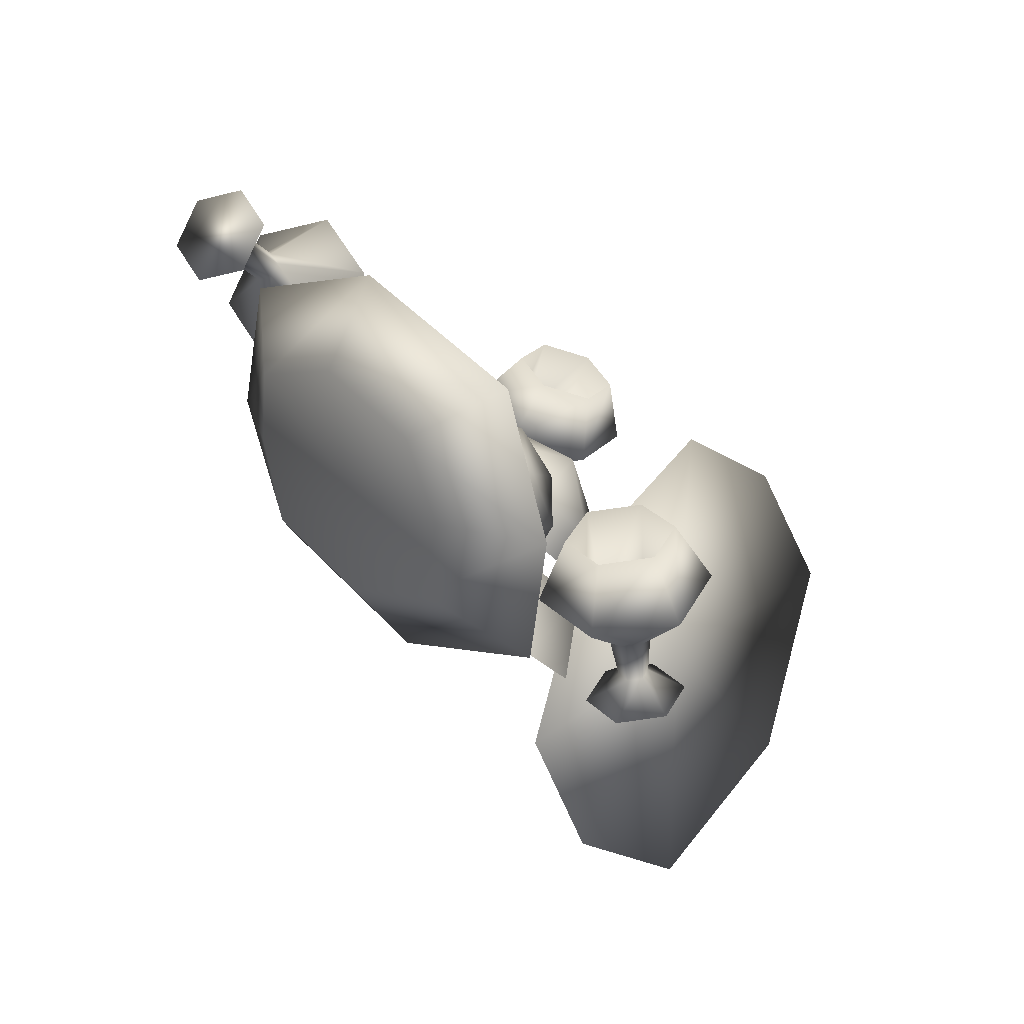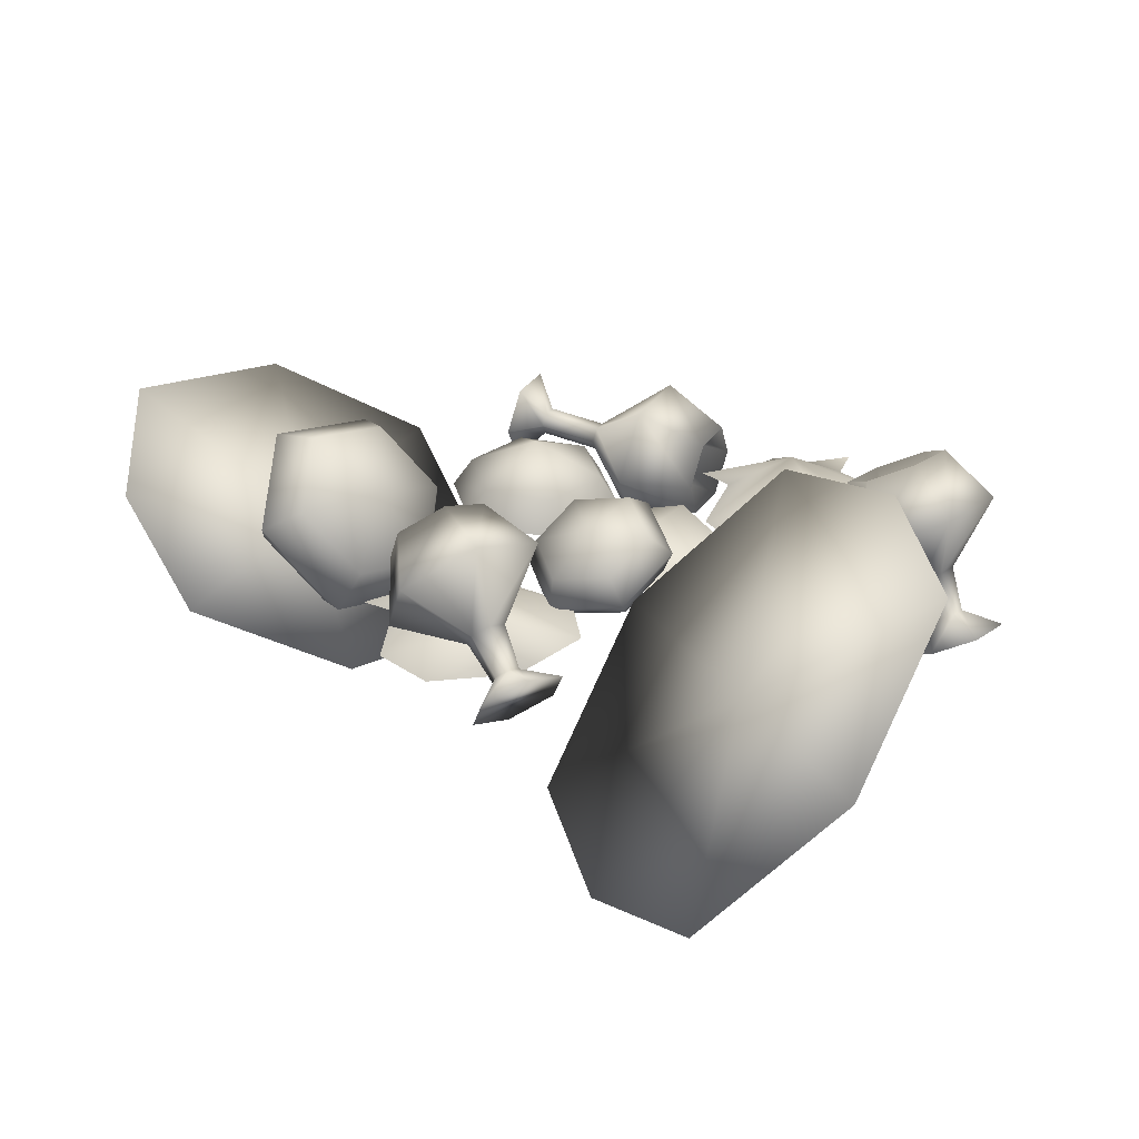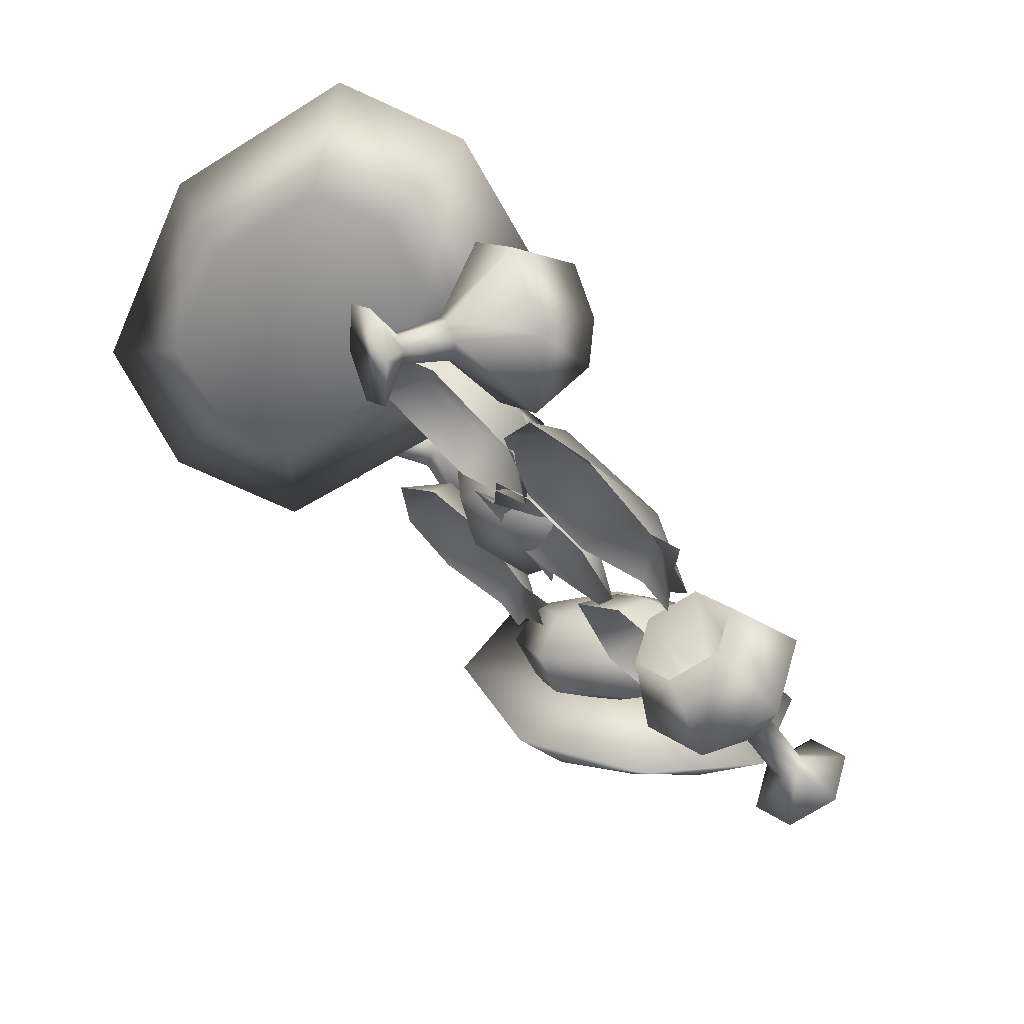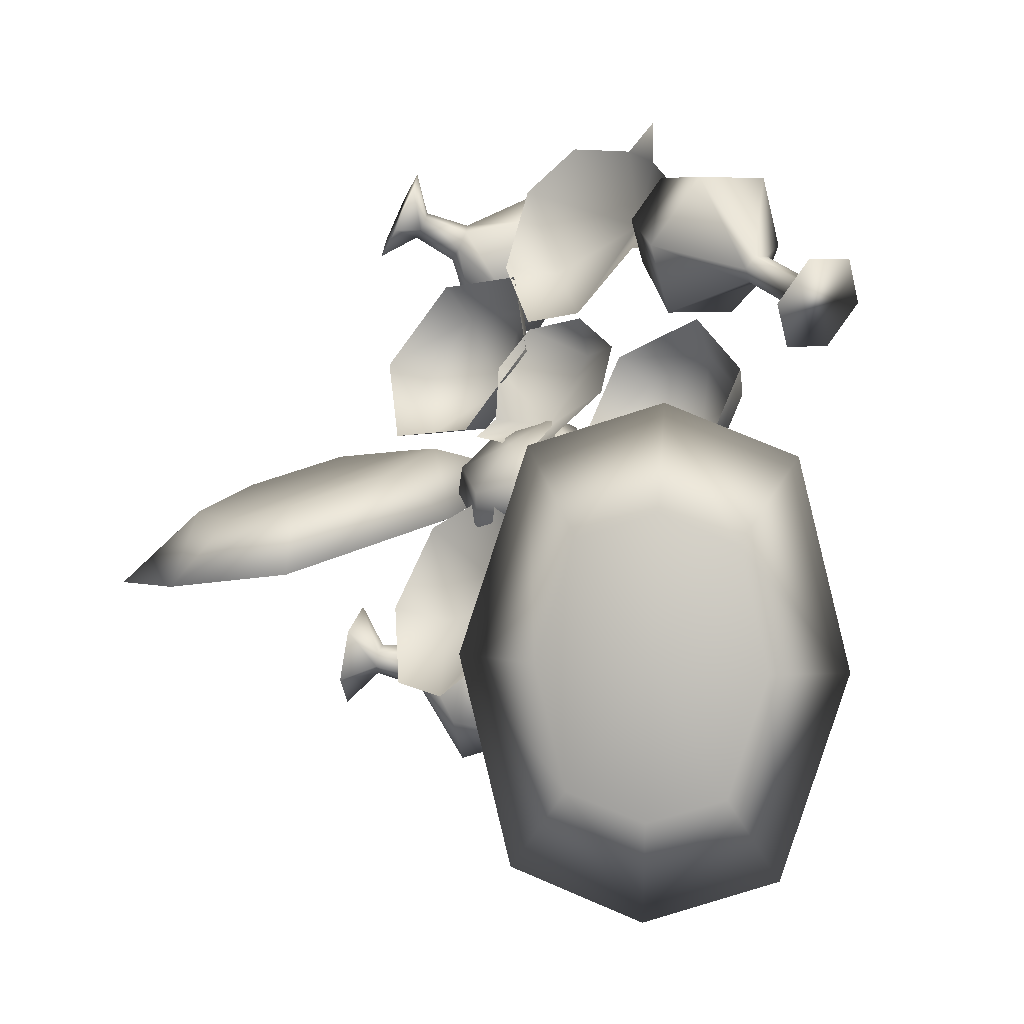
<metadata>
{"format":"obj","ext":"obj","renderer":"f3d","projection":"perspective","resolution":1024,"background":"white","views":[{"elev":-71.2,"azim":132.2,"up":"+Z"},{"elev":31.3,"azim":-102.9,"up":"+Y"},{"elev":70.0,"azim":42.2,"up":"+Z"},{"elev":-34.3,"azim":40.6,"up":"+Z"}]}
</metadata>
<code>
o o_trashpile_02
v 0.9531 0.1109 -0.3543
v 1.046 0.1109 -0.2749
v 0.9108 0.005293 -0.3989
v -0.1799 0.1335 0.4926
v -0.1205 0.125 0.5743
v -0.1513 0.09232 0.4045
v -0.003774 0.03399 0.4797
v -0.06324 0.04255 0.3981
v -0.03238 0.07521 0.5678
v -0.336 0.2641 -0.716
v -0.2859 0.2309 -0.6343
v -0.3278 0.2146 -0.8041
v -0.2194 0.09871 -0.7288
v -0.2695 0.1319 -0.8105
v -0.2276 0.1482 -0.6408
v -0.2782 -0.1167 0.4492
v -0.172 -0.1767 0.4414
v -0.3127 -0.06703 0.5553
v -0.1348 -0.1374 0.646
v -0.241 -0.07735 0.6538
v -0.1003 -0.1871 0.5398
v -0.5319 0.07999 -0.7594
v -0.4617 -0.0197 -0.7672
v -0.5418 0.1397 -0.6532
v -0.4112 -4.425e-05 -0.5625
v -0.4815 0.09965 -0.5548
v -0.4013 -0.05972 -0.6687
v 0.7703 -0.09637 -0.1199
v 0.8431 -0.09637 -0.05769
v 0.8763 -0.01357 -0.02273
v 0.7306 -0.01357 -0.1471
v 0.7637 0.06922 -0.1122
v 0.8366 0.06922 -0.04998
v 0.6677 7.561e-10 -0.1929
v 0.7825 3.592e-09 -0.4003
v 0.7278 0.08377 -0.3993
v 0.6602 -1.403e-08 -0.6035
v 0.6337 0.08377 -0.5556
v 0.4514 0.08377 -0.5523
v 0.5454 0.1675 -0.396
v 0.6395 0.08377 -0.2398
v 0.3084 -1.405e-08 -0.3917
v 0.4306 3.573e-09 -0.1886
v 0.4571 0.08377 -0.2364
v 0.3631 0.08377 -0.3927
v 0.4231 -1.691e-08 -0.5991
v 0.2263 -7.214e-09 -0.3235
v 0.2232 -6.946e-09 -0.3922
v 0.1455 -6.496e-09 -0.333
v 0.1514 0.06962 -0.224
v 0.07963 -5.652e-09 -0.3237
v 0.04992 -6.496e-09 -0.2642
v -0.03076 -6.942e-09 -0.2097
v 0.03336 -7.214e-09 -0.1846
v 0.04159 -7.913e-09 -0.02742
v 0.1451 -5.572e-09 0.04564
v 0.2714 0.07869 -0.05731
v 0.3727 -7.913e-09 -0.2658
v 0.4091 -5.572e-09 -0.1444
v 0.3099 -5.652e-09 -0.003895
v 0.1399 -0.0118 -0.5711
v 0.2244 -0.0118 -0.542
v 0.19 -0.0118 -0.6642
v 0.05541 0.07871 -0.7091
v 0.2103 -0.0118 -0.7483
v 0.1524 -0.0118 -0.8126
v 0.1251 -0.0118 -0.9362
v 0.06416 -0.0118 -0.8707
v -0.1298 -0.0118 -0.9358
v -0.2676 -0.0118 -0.8456
v -0.2034 0.09049 -0.6437
v 0.0001908 -0.0118 -0.4216
v -0.1639 -0.0118 -0.4355
v -0.2864 -0.0118 -0.6227
v 0.4844 -1.095e-08 0.4544
v 0.5626 -1.095e-08 0.5056
v 0.5589 -1.095e-08 0.3731
v 0.4341 0.09455 0.2931
v 0.601 -7.636e-09 0.2931
v 0.5589 -1.095e-08 0.2131
v 0.5629 -1.095e-08 0.08093
v 0.4844 -1.095e-08 0.1317
v 0.3046 -1.095e-08 0.01607
v 0.142 -7.636e-09 0.07216
v 0.1552 0.1069 0.2931
v 0.3046 -1.095e-08 0.5701
v 0.142 -7.636e-09 0.514
v 0.06583 -7.636e-09 0.2931
v -0.2925 0.09118 0.1584
v -0.1374 0.09118 0.2823
v -0.1077 0.1824 0.08597
v -0.2629 0.09118 -0.03786
v -0.07804 0.09118 -0.1103
v 0.04746 0.09118 0.2098
v 0.07712 0.09118 0.01351
v 0.1326 -3.544e-08 -0.008222
v -0.06914 -2.233e-08 -0.1692
v 0.094 -2.33e-08 0.2469
v -0.1463 -1.105e-08 0.3411
v -0.348 -1.415e-08 0.1802
v -0.3094 -2.059e-08 -0.075
v -0.6338 0.07725 -0.1634
v -0.5323 0.5181 0.2175
v -0.2653 0.4643 0.03862
v -0.5444 0.2666 0.1325
v -0.3823 0.2225 0.04057
v -0.2188 0.1138 -0.3166
v -0.4315 -0.2543 -0.5819
v -0.7353 -0.3636 -0.5442
v -0.4798 -0.1992 -0.3237
v -0.8188 -0.2225 -0.2062
v -0.6635 -0.2509 -0.3146
v -0.604 0.007874 -0.09101
v -0.355 0.01684 -0.168
v -1.009 -0.294 -0.3817
v -1.056 0.05643 -0.02648
v -0.8461 -0.01684 0.002359
v -0.8429 0.4246 0.2388
v -0.7213 0.1992 0.1581
v -0.2276 0.1482 -0.6408
v -0.2859 0.2309 -0.6343
v -0.1124 0.3737 -0.6643
v -0.03706 0.2668 -0.6726
v -0.2194 0.09871 -0.7288
v -0.02646 0.2028 -0.7864
v -0.2695 0.1319 -0.8105
v -0.09118 0.2457 -0.892
v -0.3278 0.2146 -0.8041
v -0.1665 0.3526 -0.8837
v -0.336 0.2641 -0.716
v -0.1771 0.4166 -0.7698
v -0.5319 0.07999 -0.7594
v -0.5418 0.1397 -0.6532
v -0.4404 0.1079 -0.6752
v -0.4375 0.09005 -0.707
v -0.3597 0.1843 -0.7025
v -0.3557 0.1594 -0.7471
v -0.342 0.3918 -0.7268
v -0.3251 0.2901 -0.9078
v -0.2391 0.3236 -0.5589
v -0.3345 0.1677 -0.6611
v -0.4223 0.09594 -0.6457
v -0.4815 0.09965 -0.5548
v -0.4013 0.06606 -0.648
v -0.4112 -4.425e-05 -0.5625
v -0.3983 0.04818 -0.6798
v -0.4013 -0.05972 -0.6687
v -0.4164 0.06017 -0.7093
v -0.4617 -0.0197 -0.7672
v -0.3053 0.1263 -0.6643
v -0.3013 0.1015 -0.7089
v -0.3265 0.1181 -0.7503
v -0.1193 0.1536 -0.5722
v -0.1024 0.0519 -0.7532
v -0.2053 0.1201 -0.921
v 0.3401 -0.1023 -0.8392
v 0.243 -0.06302 -1.028
v 0.4449 0.01958 -0.9913
v 0.1322 -0.03052 -1.002
v 0.3198 0.09072 -1.159
v 0.232 0.1693 -1.172
v 0.1256 0.07067 -0.9402
v 0.2584 -0.08153 -0.7559
v 0.4844 0.06731 -0.6805
v 0.3966 0.1459 -0.6932
v 0.2227 0.03143 -0.7512
v 0.2715 0.2171 -0.8612
v 0.2024 0.2244 -1.071
v 0.458 0.3182 -1.097
v 0.4937 0.2052 -1.101
v 0.5908 0.166 -0.9123
v 0.5842 0.2672 -0.8509
v 0.4734 0.2997 -0.8242
v 0.3763 0.3389 -1.013
v 0.514 0.01224 -0.7812
v -0.02098 0.0793 -0.4753
v -0.09595 0.111 -0.3474
v 0.04454 0.1728 -0.3702
v -0.02744 -0.00295 -0.4857
v -0.1249 0.03821 -0.3194
v -0.06517 -0.01554 -0.298
v -0.02309 0.1743 -0.2305
v 0.1576 -0.01554 -0.4369
v 0.1647 0.03821 -0.5
v 0.2594 0.1205 -0.3481
v 0.1269 0.111 -0.4863
v 0.1997 0.1743 -0.3694
v 0.1247 0.206 -0.2416
v -0.03019 0.1205 -0.1675
v 0.007689 0.04779 -0.1812
v 0.162 0.1617 -0.1818
v 0.2305 0.04779 -0.3201
v 0.09001 -0.01407 -0.2973
v 0.1555 0.07946 -0.1922
v 0.009801 -0.04721 -0.4259
v 0.5171 0.2306 -1.337
v 0.6992 0.1592 -1.117
v 0.4888 0.00791 -1.088
v 0.3436 0.1563 -1.366
v 0.2342 0.01096 -1.306
v 0.194 0.3304 -1.5
v -0.00698 0.1042 -1.379
v 0.4414 0.0776 -1.026
v 0.08686 -0.1856 -0.9812
v 0.397 -0.3074 -0.6068
v 0.2892 -0.1592 -1.073
v 0.4713 -0.2306 -0.8531
v 0.4751 0.4785 -1.432
v 0.7853 0.3567 -1.057
v 0.7542 -0.01096 -0.8839
v 0.6341 -0.1405 -0.81
v 0.6889 -0.1752 -0.5524
v 0.8791 0.06684 -0.6592
v -0.03238 0.07521 0.5678
v -0.1205 0.125 0.5743
v -0.02479 0.3283 0.5443
v 0.08905 0.264 0.536
v -0.1178 0.2288 0.6496
v 0.06319 0.1265 0.6364
v -0.1373 0.04708 0.5475
v -0.09322 0.02216 0.5443
v -0.186 -0.05539 0.5629
v -0.1542 -0.07337 0.5606
v -0.241 -0.07735 0.6538
v -0.1348 -0.1374 0.646
v -0.003774 0.03399 0.4797
v 0.126 0.2107 0.4221
v 0.122 0.04178 0.4554
v -0.079 0.001433 0.4997
v -0.1438 -0.08826 0.5287
v -0.1003 -0.1871 0.5398
v -0.06324 0.04255 0.3981
v 0.04916 0.2217 0.3166
v -0.000236 0.05937 0.2876
v -0.1089 0.005615 0.4583
v -0.1653 -0.08517 0.4992
v -0.172 -0.1767 0.4414
v -0.1513 0.09232 0.4045
v -0.06467 0.2861 0.3249
v -0.1813 0.1617 0.3008
v -0.1529 0.03053 0.4615
v -0.1971 -0.06719 0.5016
v -0.2782 -0.1167 0.4492
v -0.1799 0.1335 0.4926
v -0.1016 0.3394 0.4388
v -0.2401 0.2464 0.4818
v -0.1672 0.05126 0.5061
v -0.2075 -0.0523 0.5334
v -0.3127 -0.06703 0.5553
v 0.7306 -0.01357 -0.1471
v 0.7637 0.06922 -0.1122
v 0.5779 0.07704 0.08377
v 0.5351 -0.02998 0.03859
v 0.6669 0.1514 -0.07664
v 0.5988 -0.01875 -0.1485
v 0.8406 0.02321 -0.1565
v 0.828 -0.008648 -0.1698
v 0.9453 0.03288 -0.2793
v 0.9327 0.001221 -0.2926
v 0.9531 0.1109 -0.3543
v 0.9108 0.005293 -0.3989
v 0.7703 -0.09637 -0.1199
v 0.5864 -0.137 0.07381
v 0.6804 -0.1889 -0.09247
v 0.8431 -0.0405 -0.1595
v 0.9478 -0.03043 -0.2822
v 0.9615 -0.1004 -0.3641
v 0.8431 -0.09637 -0.05769
v 0.6806 -0.137 0.1542
v 0.8301 -0.1889 0.0354
v 0.8708 -0.0405 -0.1358
v 0.9757 -0.03043 -0.2584
v 1.054 -0.1004 -0.2847
v 0.8763 -0.01357 -0.02273
v 0.7234 -0.02998 0.1994
v 0.8982 -0.01875 0.1072
v 0.8834 -0.008648 -0.1225
v 0.9884 0.001221 -0.2451
v 1.097 0.005293 -0.2401
v 0.8366 0.06922 -0.04998
v 0.6721 0.07704 0.1642
v 0.8166 0.1514 0.05123
v 0.8683 0.02321 -0.1329
v 0.9732 0.03288 -0.2555
v 1.046 0.1109 -0.2749
v 1.054 -0.1004 -0.2847
v 0.9615 -0.1004 -0.3641
v 1.097 0.005293 -0.2401
g Geoset0
f 1 2 3
f 4 5 6
f 7 8 6
f 5 7 6
f 5 9 7
f 10 11 12
f 13 14 12
f 11 13 12
f 11 15 13
f 16 17 18
f 19 20 18
f 17 19 18
f 17 21 19
f 22 23 24
f 25 26 24
f 23 25 24
f 23 27 25
f 28 29 30
f 31 28 32
f 28 30 32
f 30 33 32
f 34 35 36
f 35 37 38
f 38 36 35
f 39 38 37
f 38 39 40
f 36 38 40
f 41 36 40
f 36 41 34
f 42 43 44
f 44 45 42
f 46 42 45
f 37 46 39
f 45 39 46
f 39 45 40
f 45 44 40
f 44 41 40
f 41 44 43
f 43 34 41
f 47 48 49
f 49 50 47
f 49 51 50
f 50 51 52
f 50 52 53
f 54 55 50
f 53 54 50
f 55 56 57
f 57 50 55
f 50 58 47
f 59 58 50
f 50 57 59
f 57 60 59
f 57 56 60
f 61 62 63
f 63 64 61
f 63 65 64
f 64 65 66
f 64 66 67
f 68 69 64
f 67 68 64
f 69 70 71
f 71 64 69
f 64 72 61
f 73 72 64
f 64 71 73
f 71 74 73
f 71 70 74
f 75 76 77
f 77 78 75
f 77 79 78
f 78 79 80
f 78 80 81
f 82 83 78
f 81 82 78
f 83 84 85
f 85 78 83
f 78 86 75
f 87 86 78
f 78 85 87
f 85 88 87
f 85 84 88
f 89 90 91
f 92 89 91
f 93 92 91
f 90 94 91
f 94 95 91
f 95 93 91
f 93 95 96
f 96 97 93
f 98 96 95
f 95 94 98
f 99 98 94
f 94 90 99
f 100 99 90
f 90 89 100
f 101 100 89
f 89 92 101
f 97 101 92
f 92 93 97
f 102 103 104
f 103 105 106
f 106 104 103
f 107 104 106
f 104 107 102
f 102 107 108
f 108 109 102
f 109 108 110
f 111 112 113
f 113 112 110
f 110 114 113
f 114 110 108
f 110 112 109
f 109 112 111
f 111 115 109
f 116 115 111
f 113 117 111
f 111 117 116
f 118 116 117
f 117 119 118
f 119 117 113
f 102 109 115
f 115 116 102
f 102 116 118
f 118 103 102
f 103 118 119
f 119 105 103
f 113 105 119
f 106 105 113
f 113 114 106
f 106 114 107
f 108 107 114
f 120 121 122
f 122 123 120
f 124 120 123
f 123 125 124
f 126 124 125
f 125 127 126
f 128 126 127
f 127 129 128
f 130 128 129
f 129 131 130
f 132 133 134
f 134 135 132
f 135 134 136
f 136 137 135
f 137 136 138
f 138 139 137
f 121 130 131
f 131 122 121
f 122 131 138
f 138 140 122
f 140 138 136
f 136 141 140
f 141 136 134
f 134 142 141
f 142 134 133
f 133 143 142
f 144 142 143
f 143 145 144
f 146 144 145
f 145 147 146
f 148 146 147
f 147 149 148
f 135 148 149
f 149 132 135
f 150 141 142
f 142 144 150
f 151 150 144
f 144 146 151
f 152 151 146
f 146 148 152
f 137 152 148
f 148 135 137
f 153 140 141
f 141 150 153
f 154 153 150
f 150 151 154
f 155 154 151
f 151 152 155
f 139 155 152
f 152 137 139
f 139 138 131
f 131 129 139
f 155 139 129
f 129 127 155
f 154 155 127
f 127 125 154
f 153 154 125
f 125 123 153
f 140 153 123
f 123 122 140
f 156 157 158
f 159 157 156
f 157 160 158
f 161 160 157
f 157 159 161
f 161 159 162
f 163 164 165
f 165 166 163
f 166 165 167
f 162 166 167
f 168 162 167
f 162 168 161
f 169 161 168
f 160 161 169
f 169 170 160
f 160 170 158
f 171 172 164
f 164 172 173
f 173 165 164
f 165 173 167
f 174 173 172
f 173 174 167
f 174 168 167
f 168 174 169
f 164 175 171
f 175 164 163
f 172 169 174
f 170 169 172
f 172 171 170
f 170 171 158
f 171 175 158
f 175 156 158
f 163 156 175
f 156 163 159
f 159 163 166
f 166 162 159
f 176 177 178
f 177 176 179
f 179 180 177
f 181 180 179
f 177 182 178
f 182 177 180
f 183 184 185
f 185 184 186
f 186 187 185
f 187 186 178
f 188 187 178
f 182 188 178
f 188 182 189
f 180 189 182
f 190 189 180
f 180 181 190
f 187 188 191
f 189 191 188
f 191 185 187
f 192 185 191
f 185 192 183
f 183 192 193
f 192 194 193
f 191 194 192
f 195 183 193
f 184 183 195
f 194 191 189
f 189 190 194
f 194 190 193
f 190 181 193
f 181 195 193
f 179 195 181
f 195 179 184
f 184 179 176
f 176 186 184
f 186 176 178
f 196 197 198
f 198 199 196
f 200 199 198
f 201 199 200
f 200 202 201
f 203 201 202
f 202 204 203
f 203 204 205
f 205 204 206
f 206 207 205
f 196 199 201
f 201 208 196
f 208 201 203
f 203 209 208
f 208 209 197
f 197 196 208
f 210 197 209
f 198 197 210
f 210 211 198
f 203 212 213
f 205 212 203
f 212 205 207
f 213 209 203
f 209 213 210
f 210 213 212
f 212 211 210
f 207 211 212
f 198 211 207
f 207 206 198
f 198 206 200
f 200 206 204
f 204 202 200
f 214 215 216
f 216 217 214
f 217 216 218
f 218 219 217
f 219 218 220
f 220 221 219
f 221 220 222
f 222 223 221
f 223 222 224
f 224 225 223
f 226 214 217
f 217 227 226
f 227 217 219
f 219 228 227
f 228 219 221
f 221 229 228
f 229 221 223
f 223 230 229
f 230 223 225
f 225 231 230
f 232 226 227
f 227 233 232
f 233 227 228
f 228 234 233
f 234 228 229
f 229 235 234
f 235 229 230
f 230 236 235
f 236 230 231
f 231 237 236
f 238 232 233
f 233 239 238
f 239 233 234
f 234 240 239
f 240 234 235
f 235 241 240
f 241 235 236
f 236 242 241
f 242 236 237
f 237 243 242
f 244 238 239
f 239 245 244
f 245 239 240
f 240 246 245
f 246 240 241
f 241 247 246
f 247 241 242
f 242 248 247
f 248 242 243
f 243 249 248
f 215 244 245
f 245 216 215
f 216 245 246
f 246 218 216
f 218 246 247
f 247 220 218
f 220 247 248
f 248 222 220
f 222 248 249
f 249 224 222
f 250 251 252
f 252 253 250
f 253 252 254
f 254 255 253
f 255 254 256
f 256 257 255
f 257 256 258
f 258 259 257
f 259 258 260
f 260 261 259
f 262 250 253
f 253 263 262
f 263 253 255
f 255 264 263
f 264 255 257
f 257 265 264
f 265 257 259
f 259 266 265
f 266 259 261
f 261 267 266
f 268 262 263
f 263 269 268
f 269 263 264
f 264 270 269
f 270 264 265
f 265 271 270
f 271 265 266
f 266 272 271
f 272 266 267
f 267 273 272
f 274 268 269
f 269 275 274
f 275 269 270
f 270 276 275
f 276 270 271
f 271 277 276
f 277 271 272
f 272 278 277
f 278 272 273
f 273 279 278
f 280 274 275
f 275 281 280
f 281 275 276
f 276 282 281
f 282 276 277
f 277 283 282
f 283 277 278
f 278 284 283
f 284 278 279
f 279 285 284
f 251 280 281
f 281 252 251
f 252 281 282
f 282 254 252
f 254 282 283
f 283 256 254
f 256 283 284
f 284 258 256
f 258 284 285
f 285 260 258
f 286 287 3
f 2 286 3
f 2 288 286

</code>
